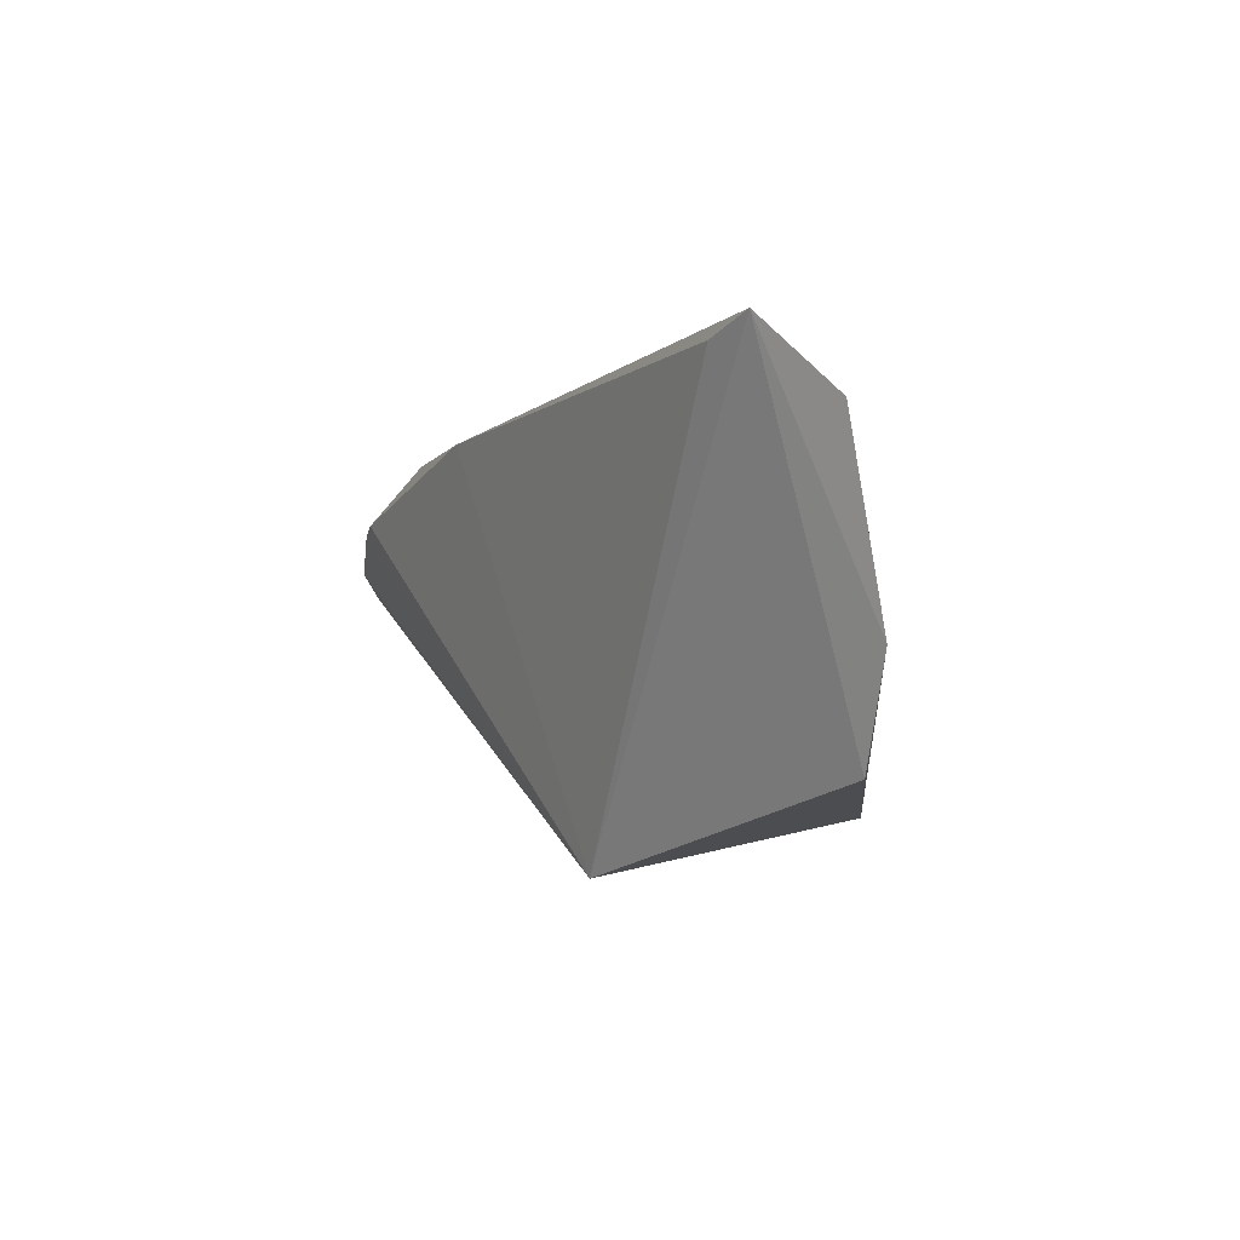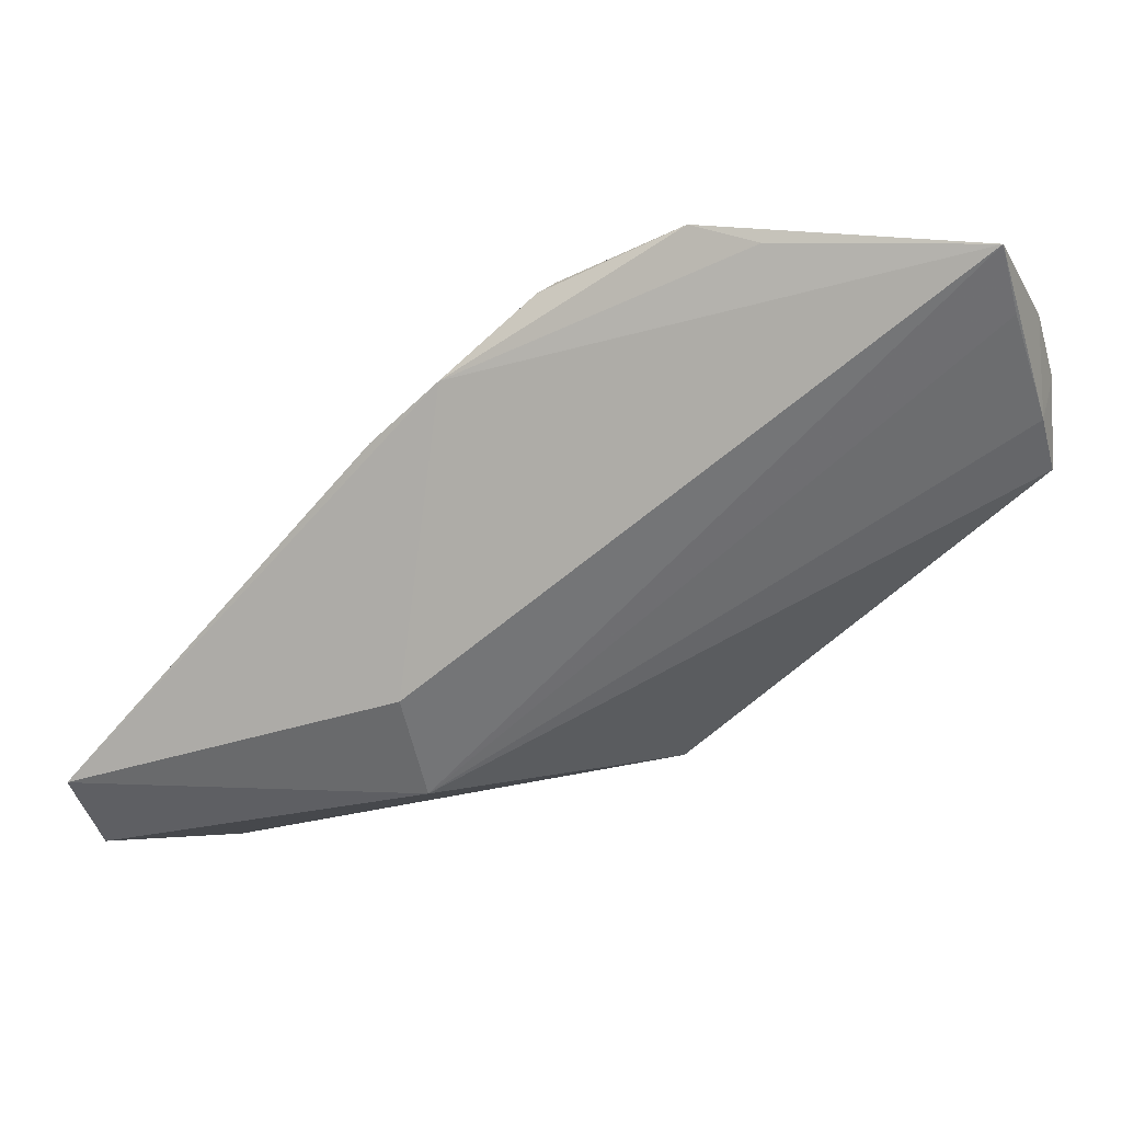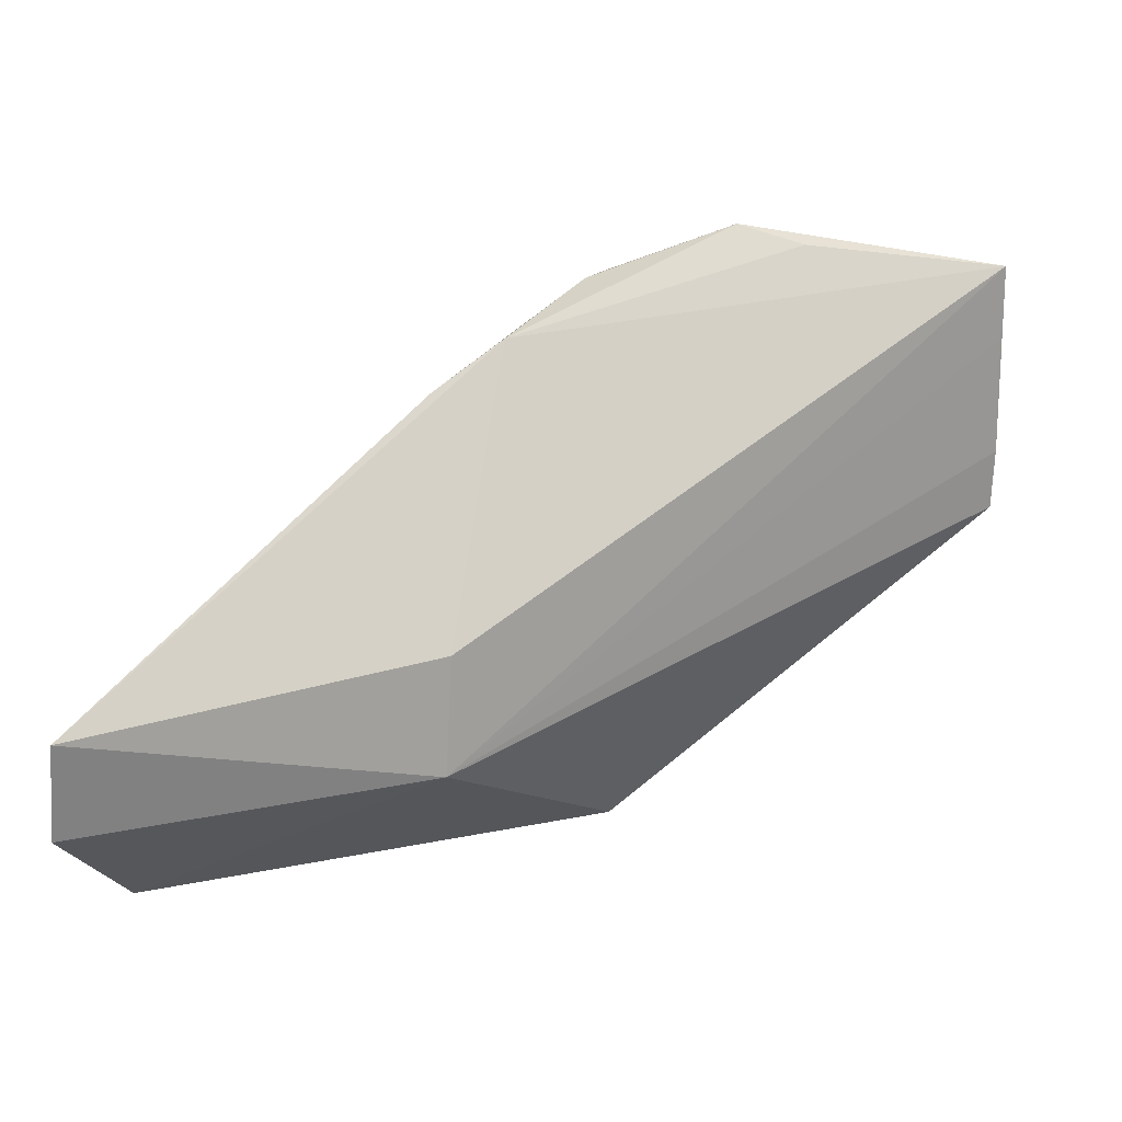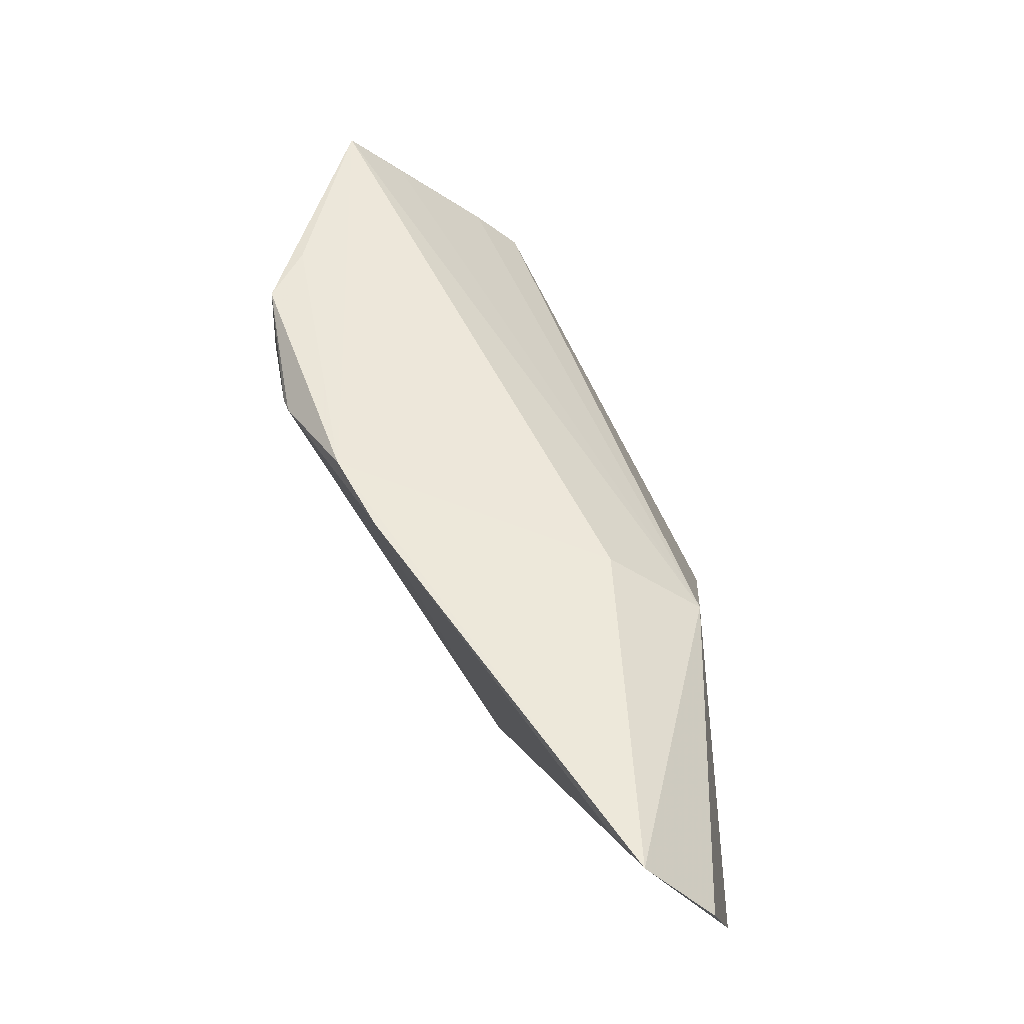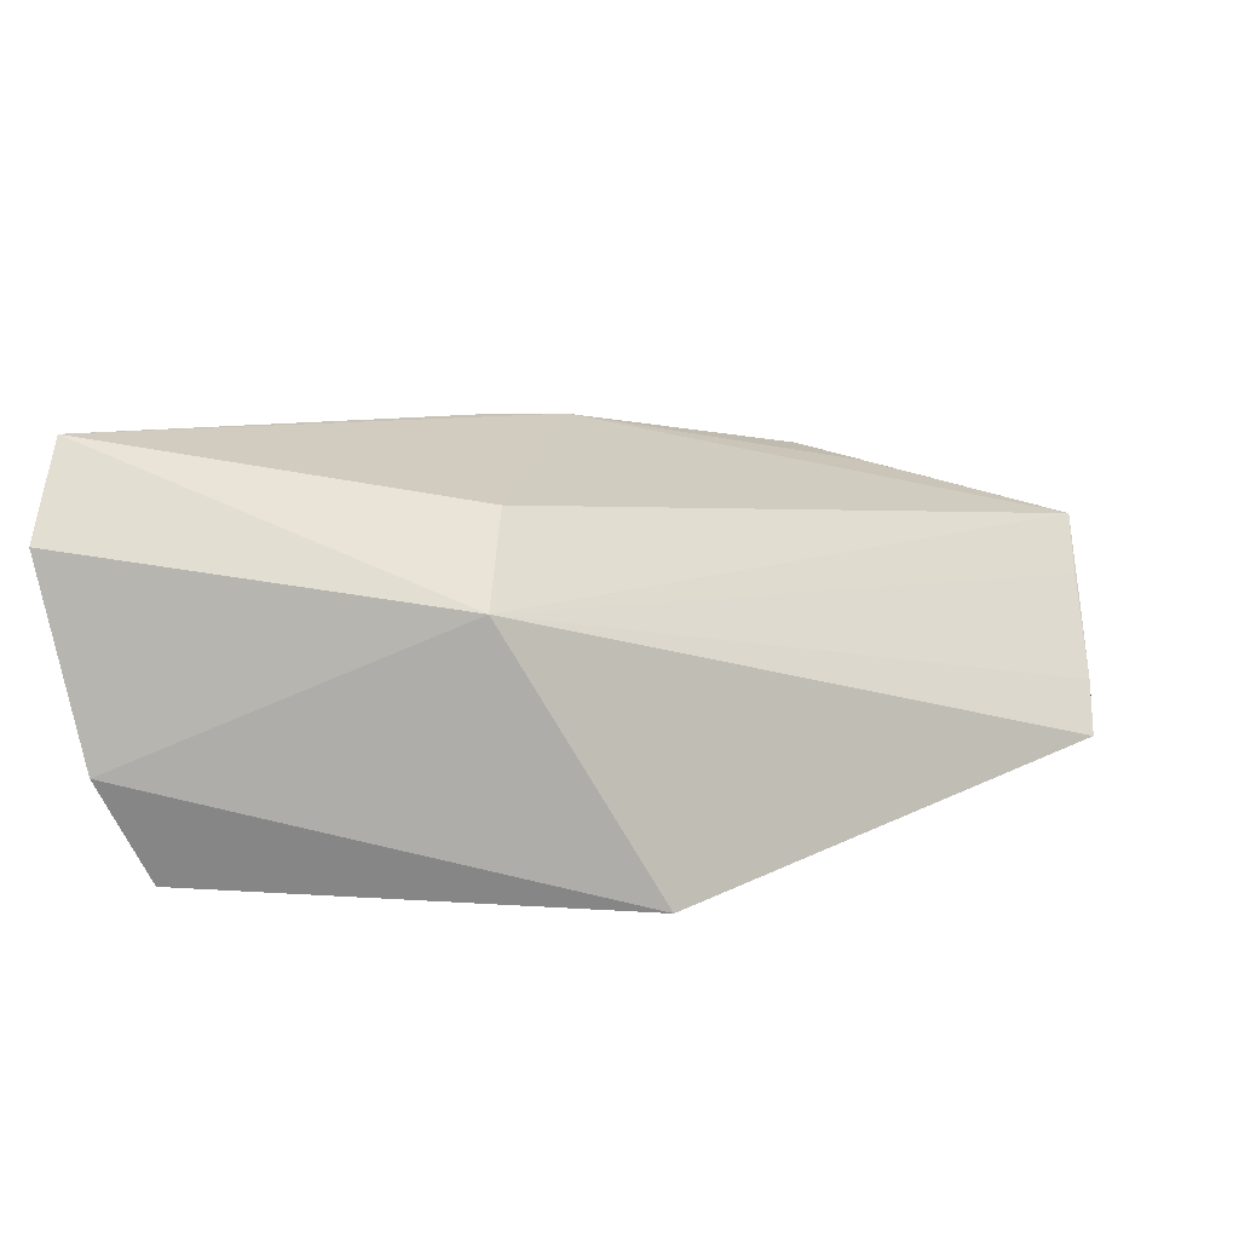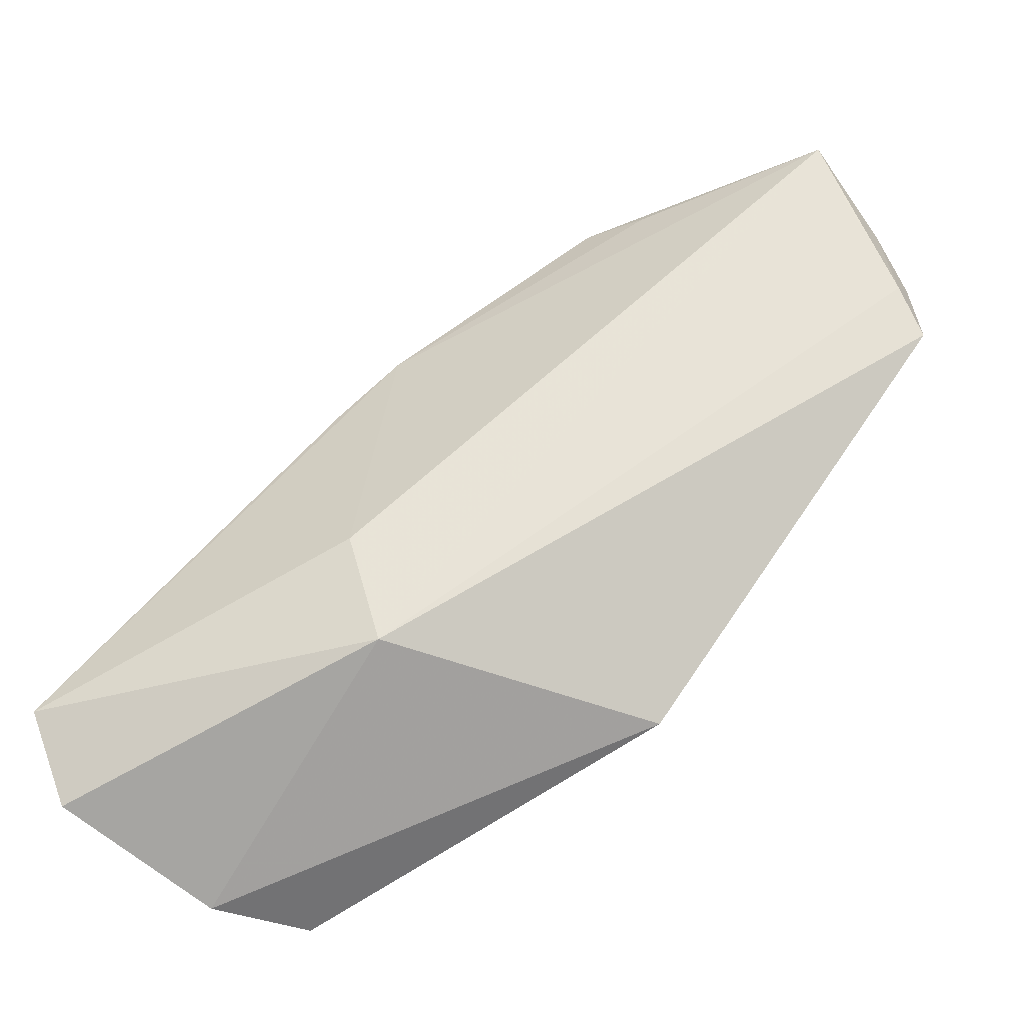
<metadata>
{"format":"obj","ext":"obj","renderer":"f3d","projection":"perspective","resolution":1024,"background":"white","views":[{"elev":-0.7,"azim":105.8,"up":"+Y"},{"elev":6.0,"azim":-150.9,"up":"+Z"},{"elev":-15.0,"azim":-179.0,"up":"+Z"},{"elev":64.3,"azim":102.5,"up":"+Y"},{"elev":-71.4,"azim":179.7,"up":"+Z"},{"elev":-57.1,"azim":-141.6,"up":"+Z"}]}
</metadata>
<code>
v 0.01587 -0.01401 0.09145
v 0.0451 -0.0104 0.0624
v 0.003084 -0.02454 0.08088
v 0.04325 -0.01884 0.06133
v 0.03227 -0.02828 0.07534
v 0.02187 -0.02634 0.06613
v 0.02861 -0.01107 0.07044
v 0.0296 -0.01035 0.08201
v 0.04459 -0.007151 0.0659
v 0.002992 -0.02185 0.08765
v 0.02893 -0.01394 0.06571
v 0.04128 -0.02363 0.06248
v 0.02211 -0.0138 0.08905
v 0.003046 -0.01712 0.09053
v 0.04301 -0.008027 0.06778
v 0.02641 -0.01101 0.08478
v 0.01471 -0.01654 0.09134
v 0.003038 -0.02404 0.08491
v 0.02285 -0.01339 0.08858
v 0.002976 -0.02271 0.08315
v 0.01271 -0.01465 0.09065
v 0.01814 -0.01543 0.09075
v 0.003105 -0.01917 0.08769
f 6 5 3
f 9 4 2
f 11 2 4
f 11 4 6
f 11 6 3
f 11 9 2
f 11 7 9
f 12 6 4
f 12 5 6
f 12 9 5
f 12 4 9
f 14 7 11
f 15 9 8
f 15 8 5
f 15 5 9
f 16 9 7
f 16 8 9
f 16 7 14
f 17 10 5
f 17 14 10
f 17 1 14
f 18 3 5
f 18 5 10
f 19 13 5
f 19 5 8
f 19 8 16
f 19 16 1
f 19 1 13
f 20 10 14
f 20 18 10
f 20 3 18
f 20 11 3
f 21 16 14
f 21 14 1
f 21 1 16
f 22 13 1
f 22 1 17
f 22 17 5
f 22 5 13
f 23 20 14
f 23 14 11
f 23 11 20

</code>
